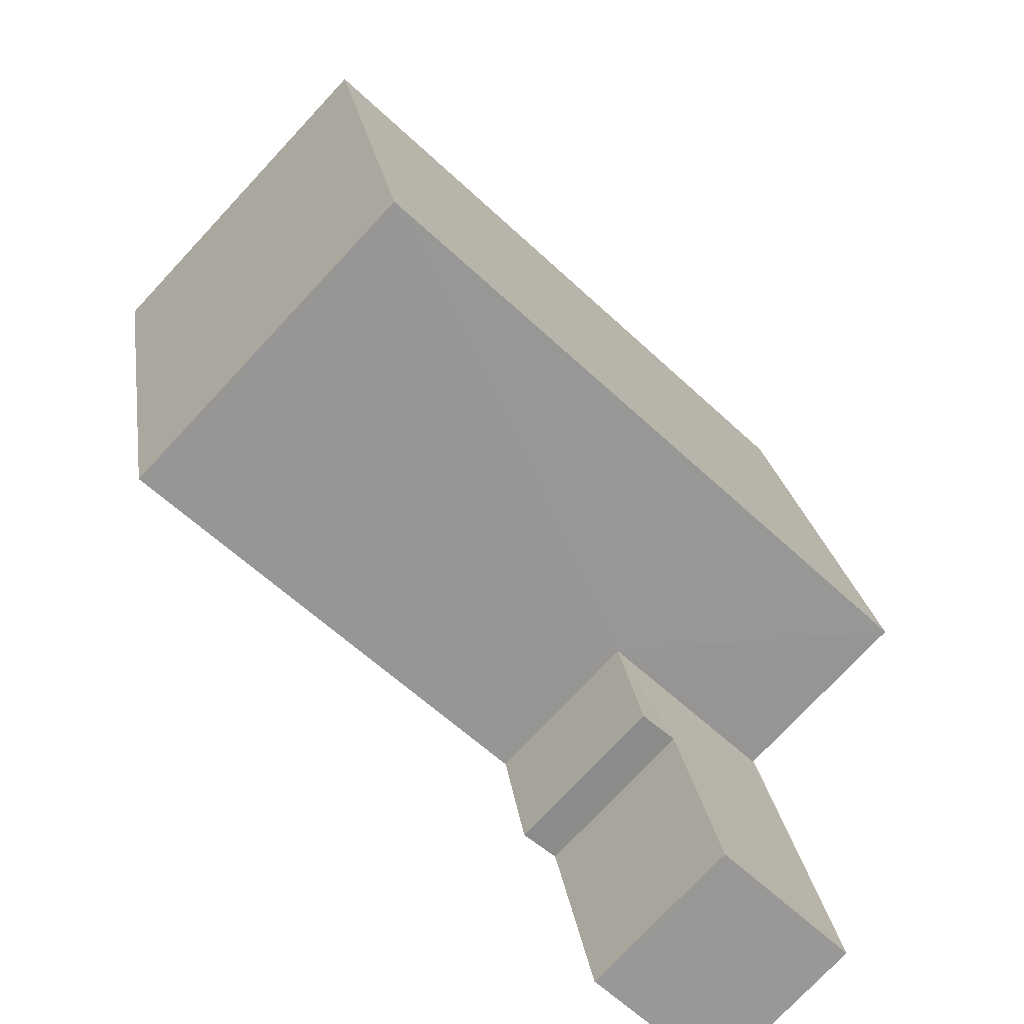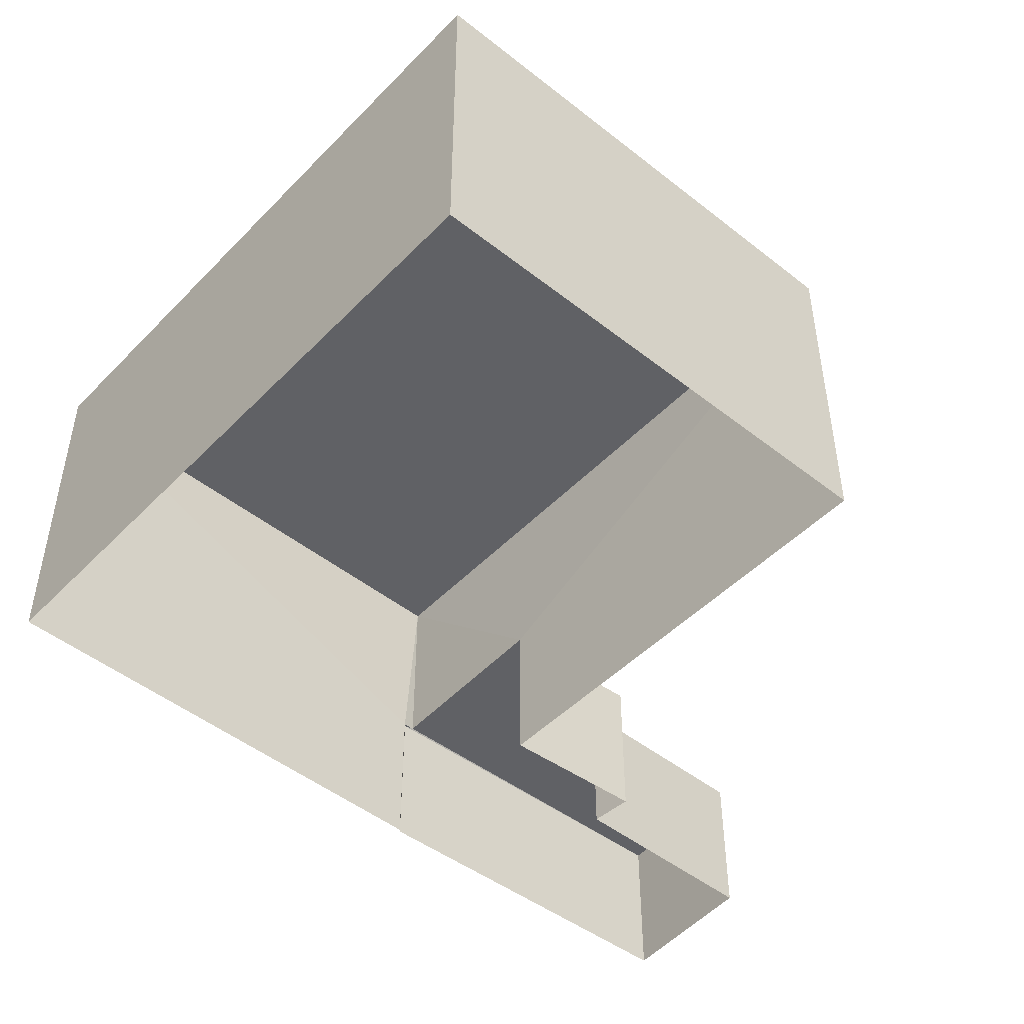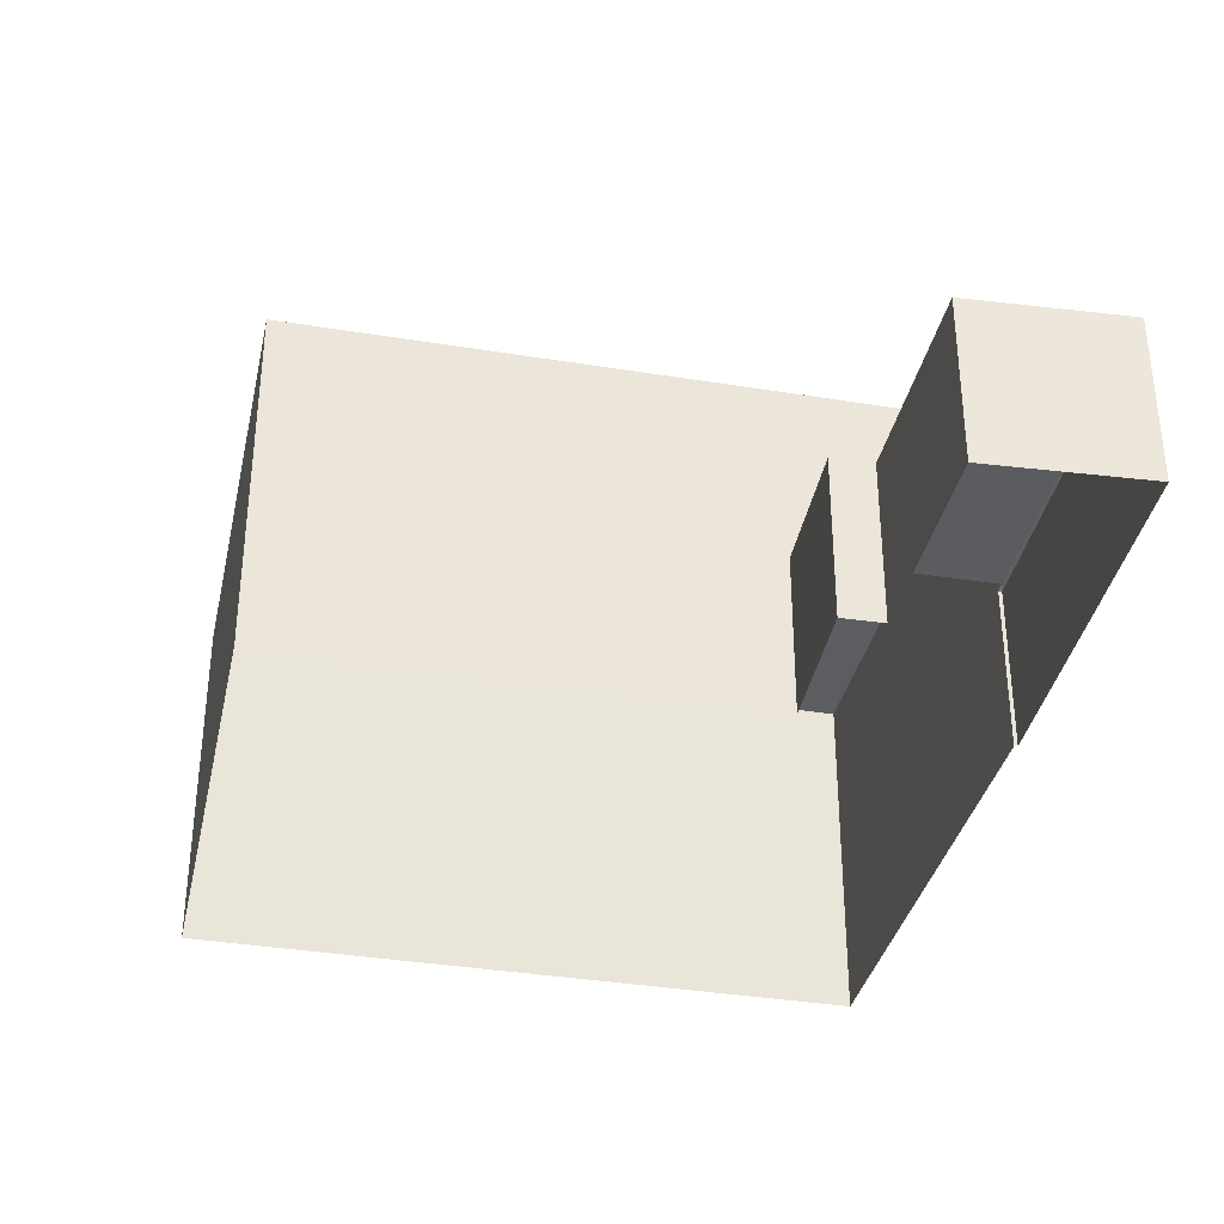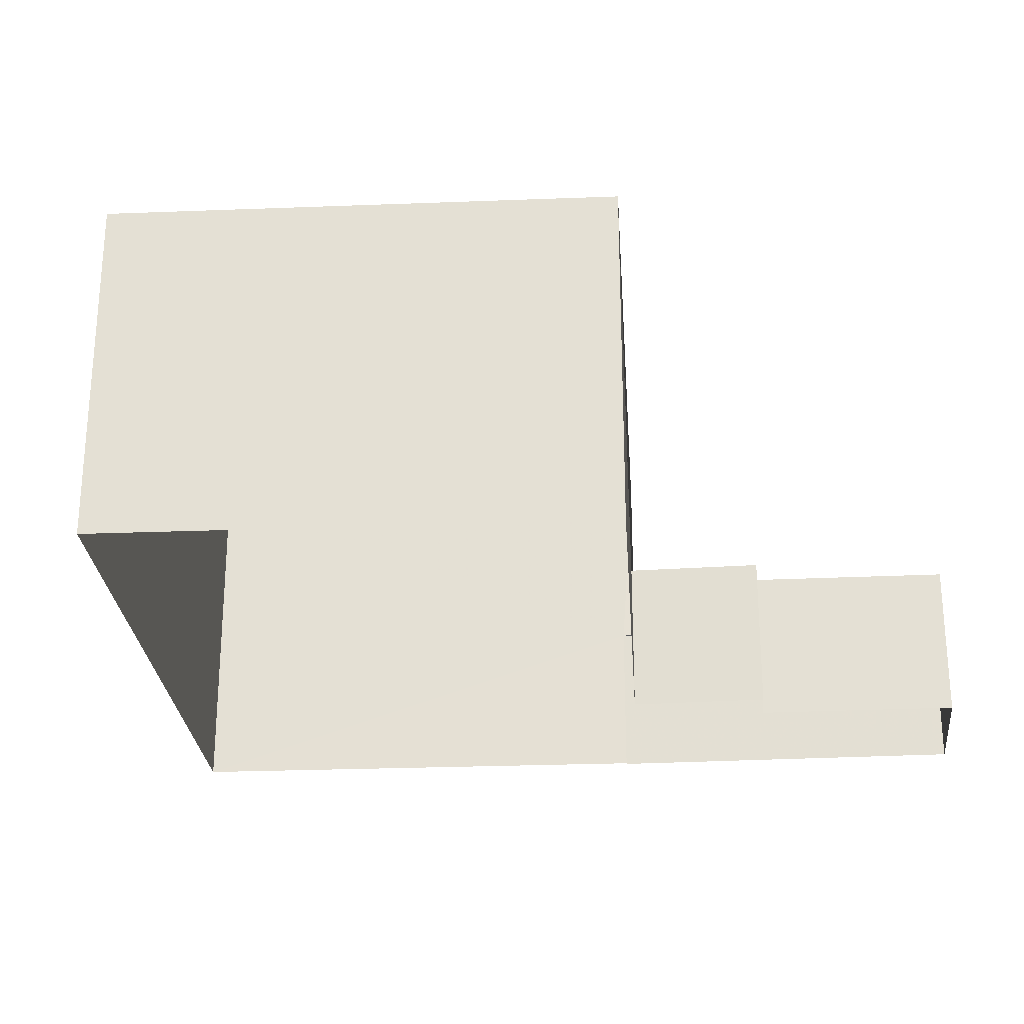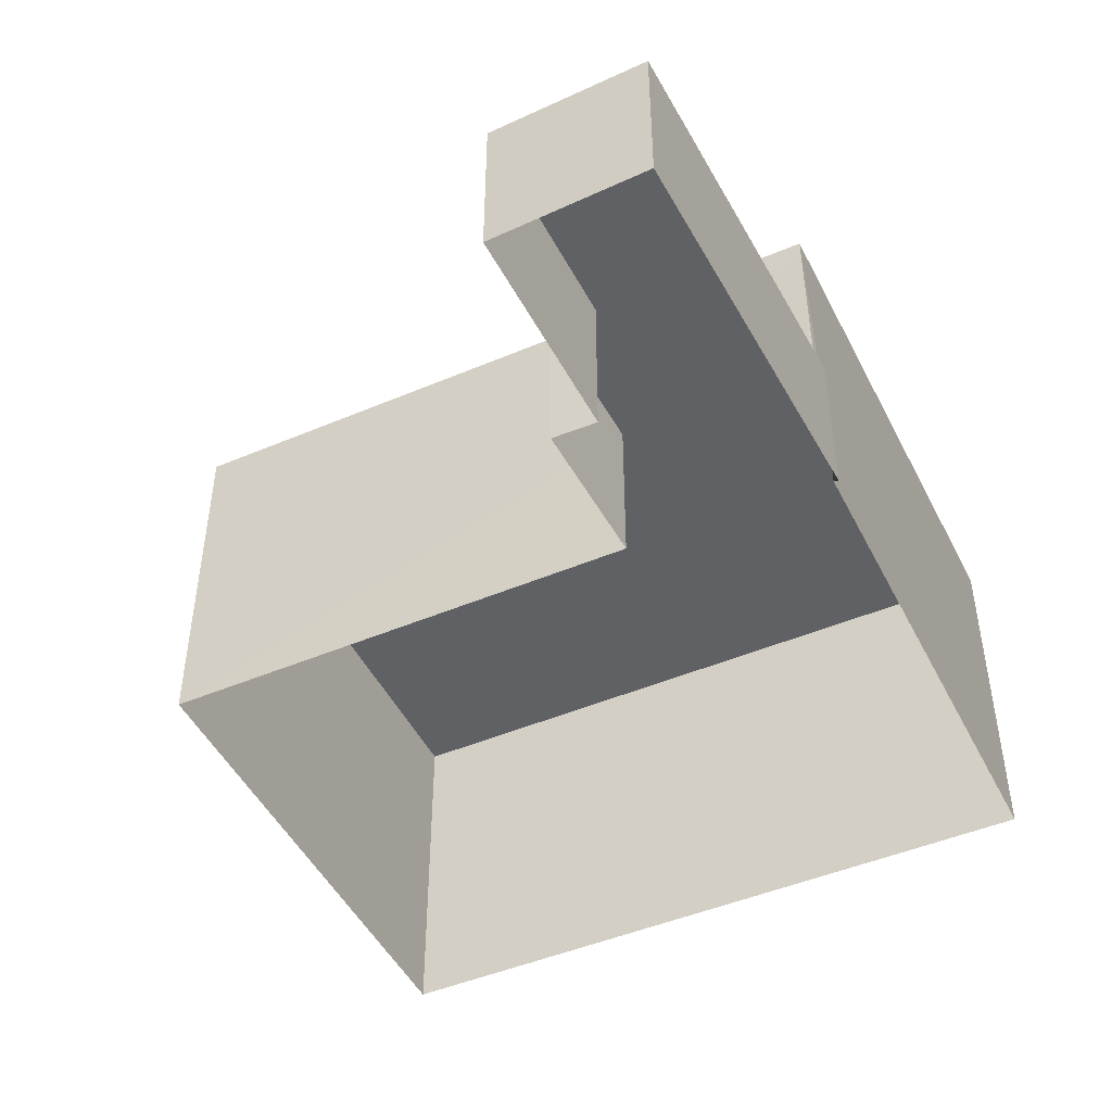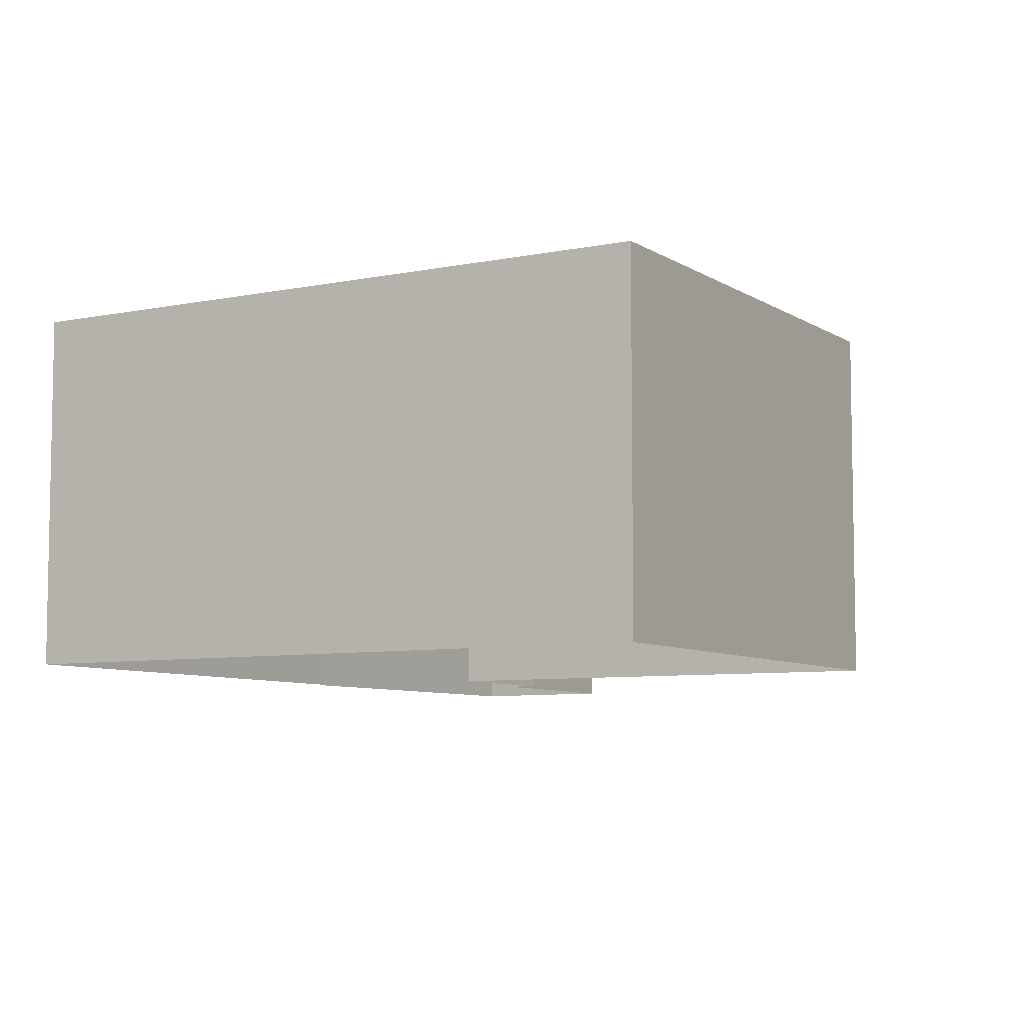
<metadata>
{"format":"obj","ext":"obj","renderer":"f3d","projection":"perspective","resolution":1024,"background":"white","views":[{"elev":-75.4,"azim":-43.0,"up":"+Y"},{"elev":-48.2,"azim":-119.6,"up":"+Z"},{"elev":-35.5,"azim":-0.3,"up":"+Z"},{"elev":-25.7,"azim":-74.5,"up":"+Z"},{"elev":-47.3,"azim":37.5,"up":"+Z"},{"elev":-7.2,"azim":-137.8,"up":"+Z"}]}
</metadata>
<code>
v 1.237e+05 7.863e+05 15.59
v 1.237e+05 7.863e+05 15.59
v 1.237e+05 7.863e+05 15.59
v 1.237e+05 7.863e+05 15.59
v 1.237e+05 7.863e+05 15.59
v 1.236e+05 7.863e+05 15.59
v 1.236e+05 7.863e+05 15.59
v 1.237e+05 7.863e+05 15.59
v 1.237e+05 7.863e+05 15.59
v 1.237e+05 7.863e+05 15.59
v 1.237e+05 7.863e+05 20.06
v 1.236e+05 7.863e+05 20.06
v 1.236e+05 7.863e+05 20.06
v 1.237e+05 7.863e+05 20.06
v 1.237e+05 7.863e+05 17.66
v 1.237e+05 7.863e+05 17.66
v 1.237e+05 7.863e+05 17.66
v 1.237e+05 7.863e+05 17.66
v 1.237e+05 7.863e+05 17.66
v 1.237e+05 7.863e+05 17.66
v 1.237e+05 7.863e+05 17.66
v 1.237e+05 7.863e+05 17.66
f 1 2 3
f 4 1 3
f 5 6 7
f 4 3 8
f 8 5 9
f 9 5 7
f 3 10 5
f 3 5 8
f 11 12 13
f 11 14 12
f 15 16 17
f 18 17 19
f 20 16 15
f 21 19 22
f 19 16 22
f 17 16 19
f 12 7 6
f 13 12 6
f 14 9 7
f 12 14 7
f 11 20 14
f 14 20 9
f 11 16 20
f 9 20 8
f 16 11 22
f 5 22 6
f 6 22 13
f 22 11 13
f 17 2 1
f 17 18 2
f 19 3 2
f 18 19 2
f 19 10 3
f 19 21 10
f 22 10 21
f 22 5 10
f 8 15 4
f 8 20 15
f 15 17 1
f 4 15 1

</code>
